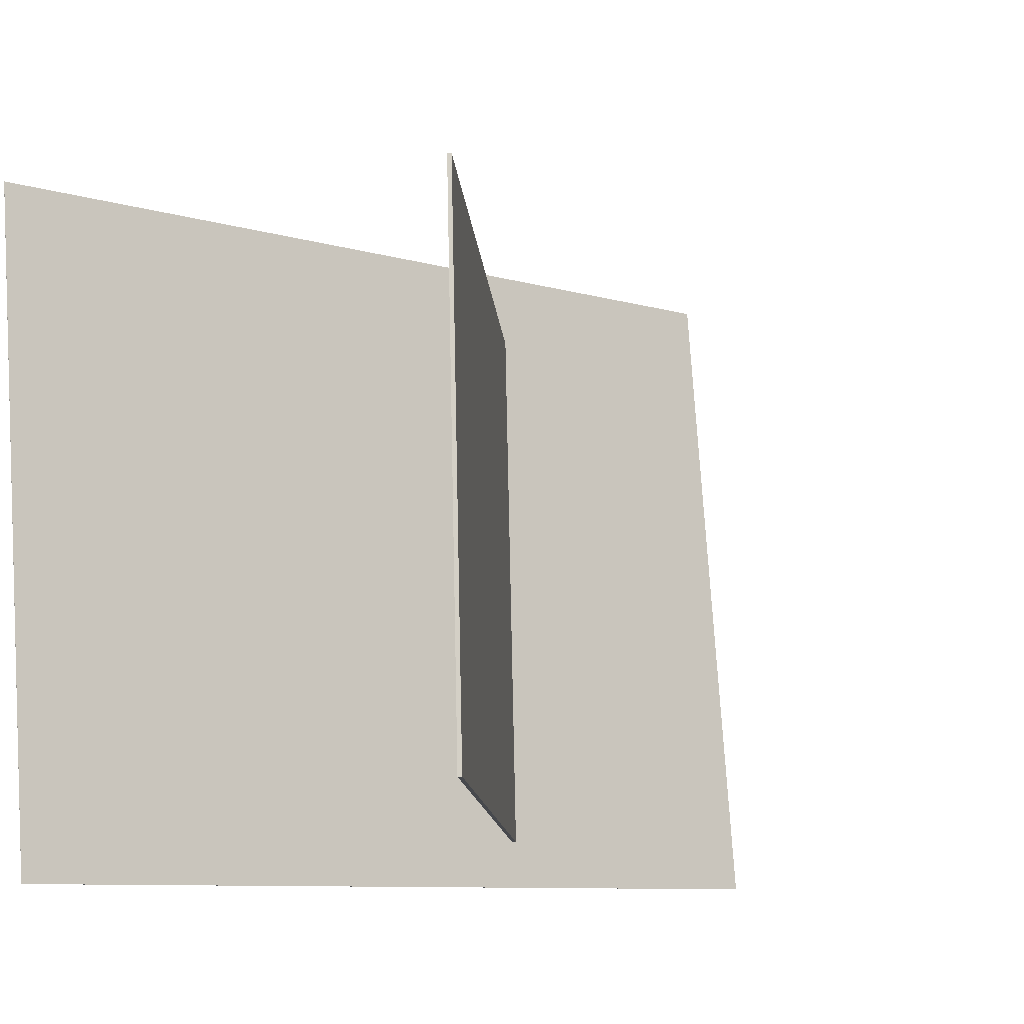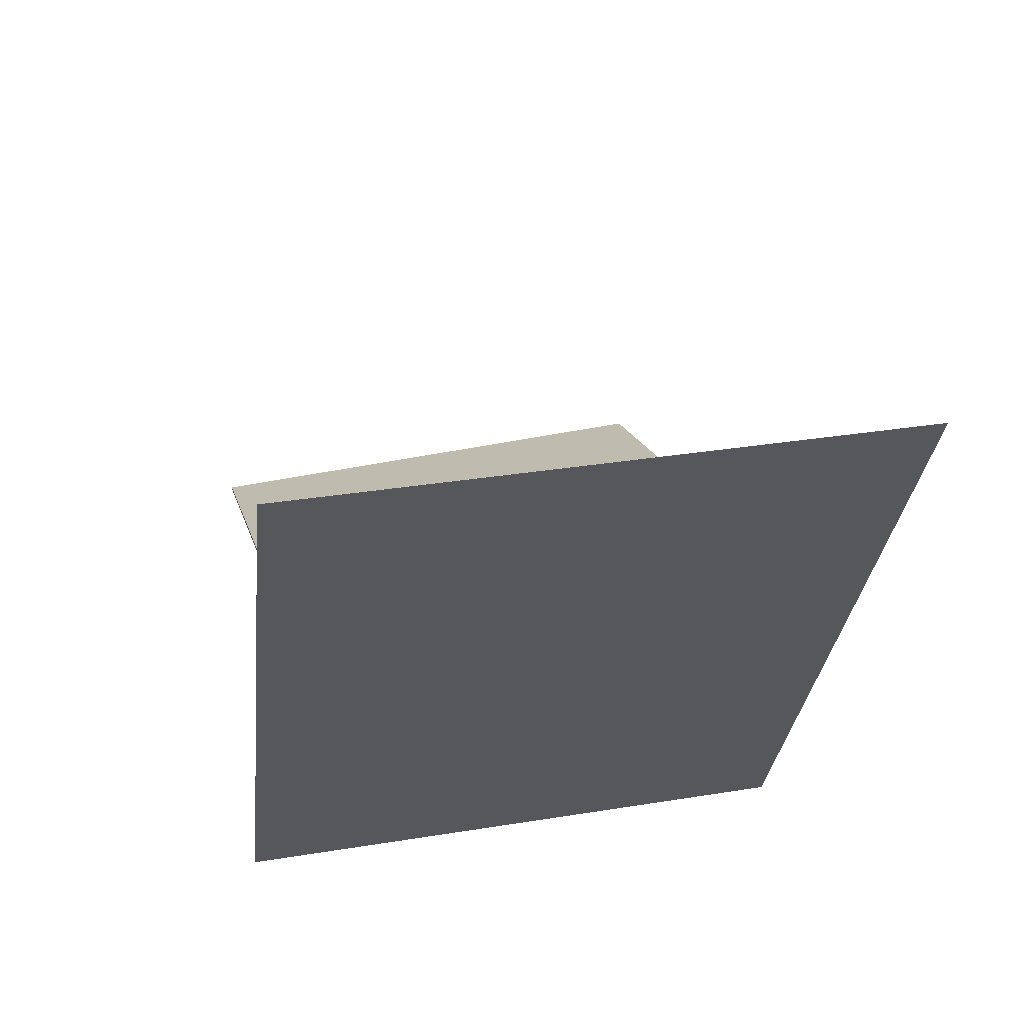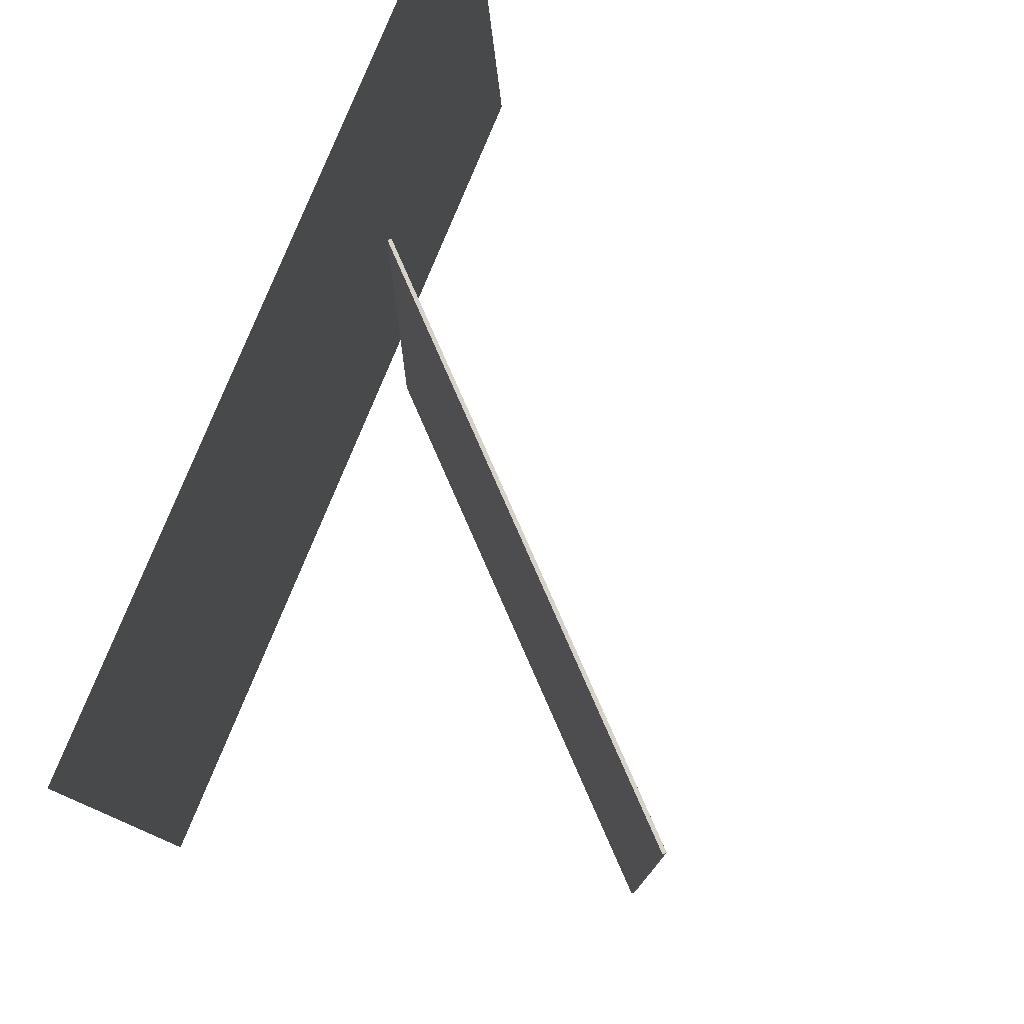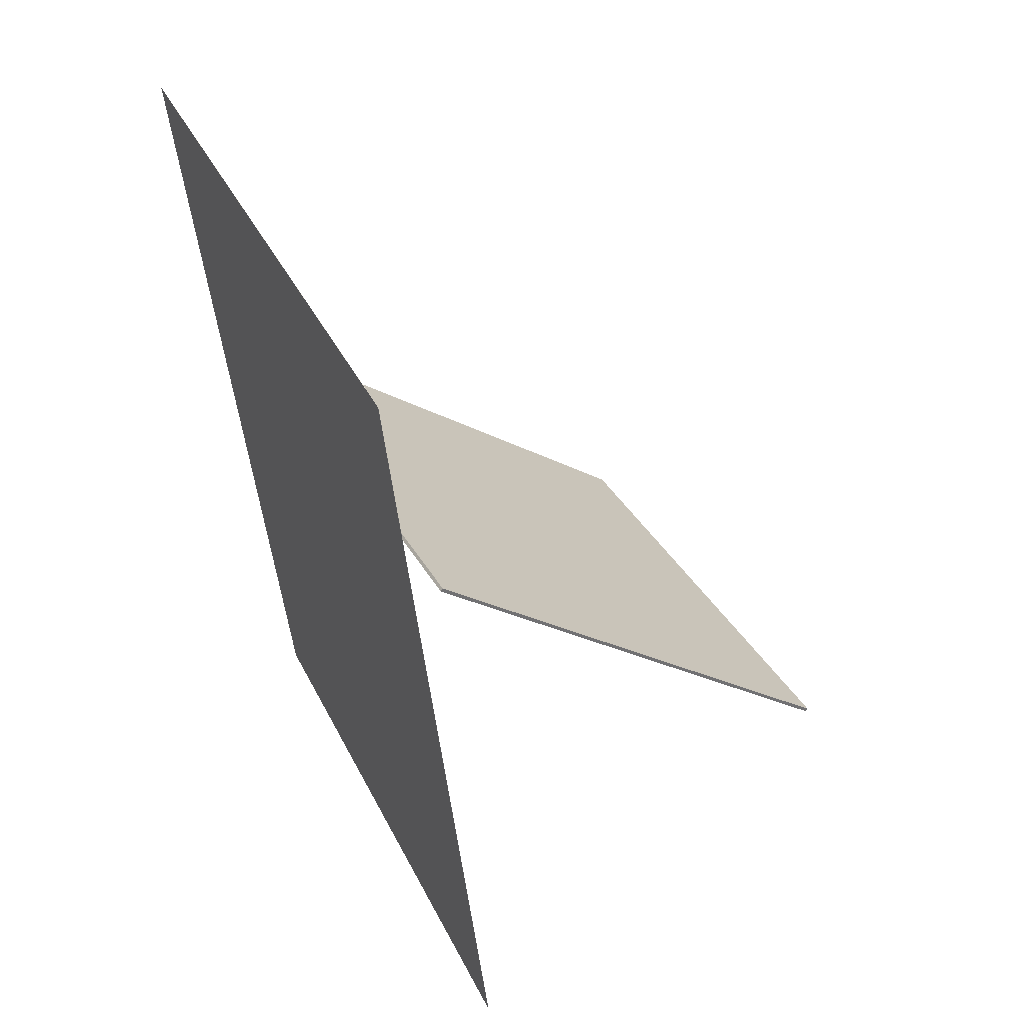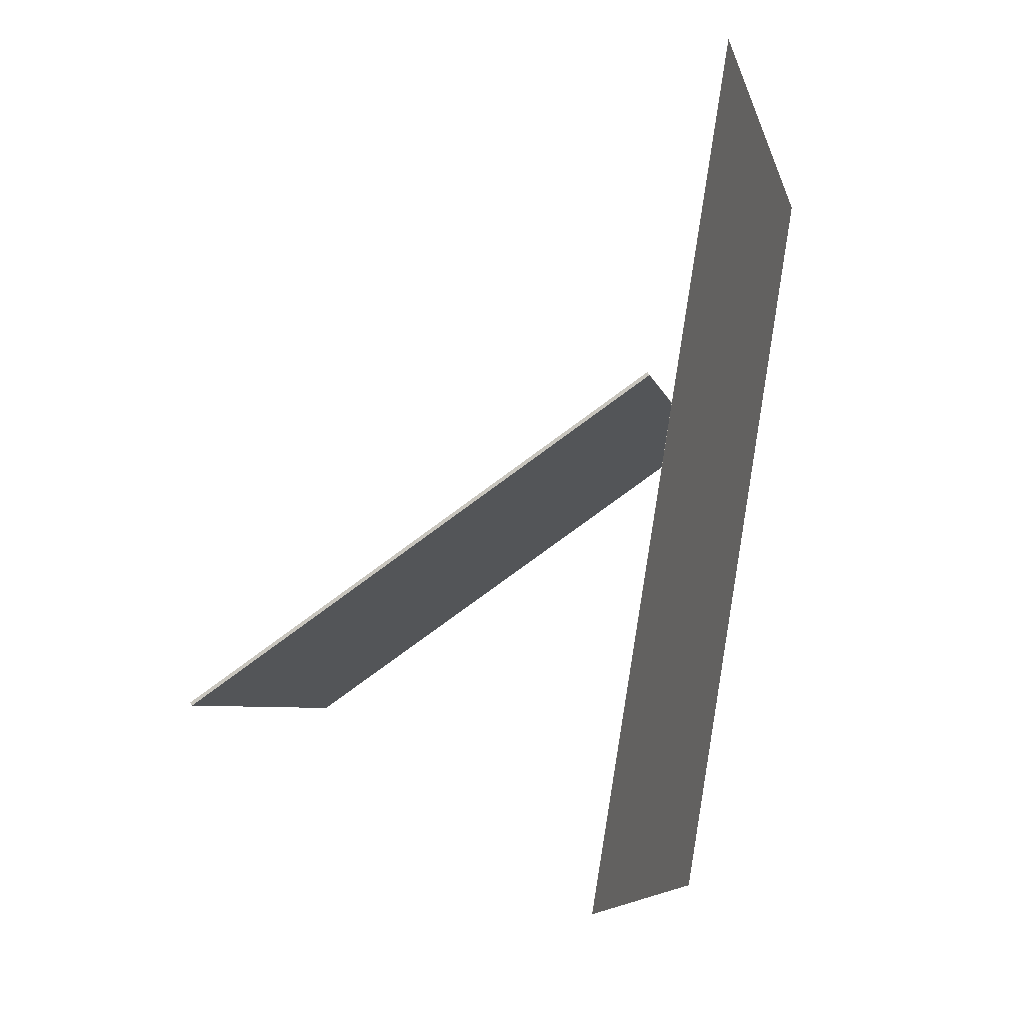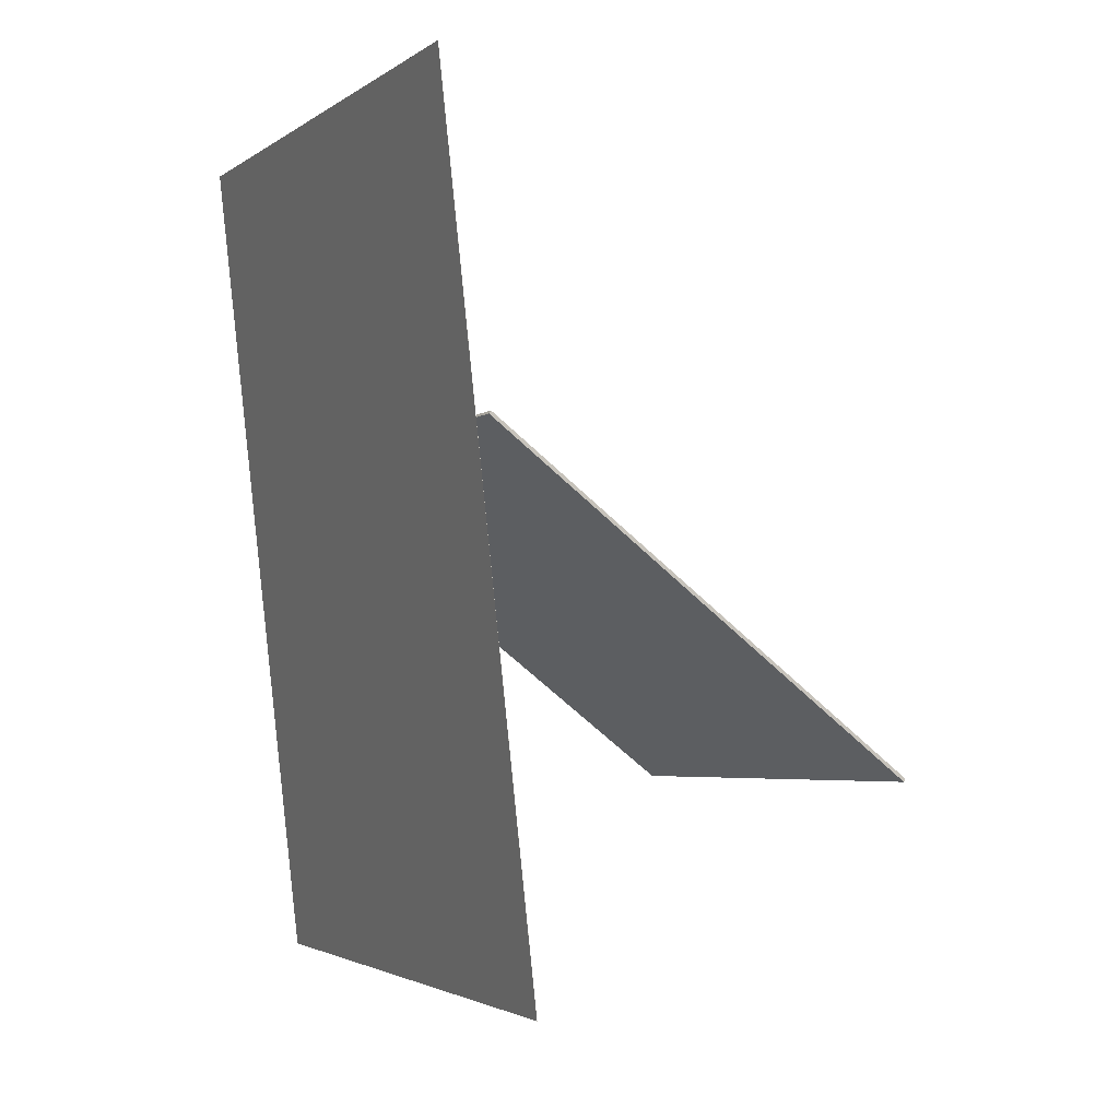
<metadata>
{"format":"obj","ext":"obj","renderer":"f3d","projection":"perspective","resolution":1024,"background":"white","views":[{"elev":-15.2,"azim":59.0,"up":"+Z"},{"elev":52.4,"azim":-102.2,"up":"+Y"},{"elev":75.1,"azim":31.0,"up":"+Z"},{"elev":33.7,"azim":-24.2,"up":"+Y"},{"elev":-2.8,"azim":-167.4,"up":"+Y"},{"elev":-7.3,"azim":-25.4,"up":"+Y"}]}
</metadata>
<code>
v -0.09953 -0.3503 -0.3228
v -0.1017 -0.3991 0.3241
v -0.09964 -0.3503 -0.3228
v -0.1018 -0.3992 0.3241
v -0.2266 0.5062 -0.2585
v -0.2288 0.4573 0.3884
v -0.2267 0.5062 -0.2585
v -0.2289 0.4573 0.3884
f 1.0 7.0 5.0
f 1.0 3.0 7.0
f 1.0 4.0 3.0
f 1.0 2.0 4.0
f 3.0 8.0 7.0
f 3.0 4.0 8.0
f 5.0 7.0 8.0
f 5.0 8.0 6.0
f 1.0 5.0 6.0
f 1.0 6.0 2.0
f 2.0 6.0 8.0
f 2.0 8.0 4.0
v 0.3262 -0.157 -0.2731
v 0.3436 -0.18 0.2388
v -0.1438 0.1753 -0.2422
v -0.1264 0.1523 0.2697
v 0.3283 -0.1539 -0.273
v 0.3457 -0.1769 0.2388
v -0.1417 0.1783 -0.2421
v -0.1243 0.1553 0.2697
f 9.0 15.0 13.0
f 9.0 11.0 15.0
f 9.0 12.0 11.0
f 9.0 10.0 12.0
f 11.0 16.0 15.0
f 11.0 12.0 16.0
f 13.0 15.0 16.0
f 13.0 16.0 14.0
f 9.0 13.0 14.0
f 9.0 14.0 10.0
f 10.0 14.0 16.0
f 10.0 16.0 12.0

</code>
